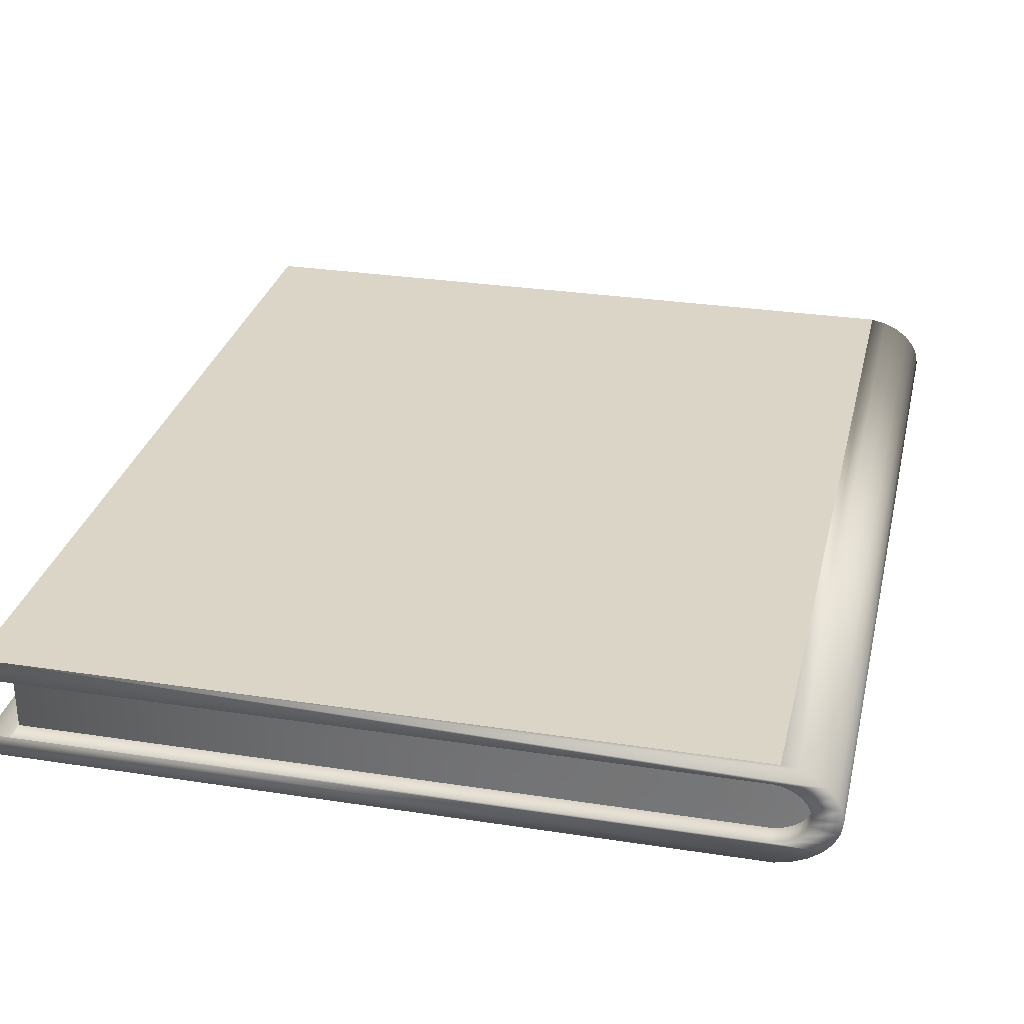
<metadata>
{"format":"obj","ext":"obj","renderer":"f3d","projection":"perspective","resolution":1024,"background":"white","views":[{"elev":29.5,"azim":-167.2,"up":"+Y"}]}
</metadata>
<code>
o instance_0_ID5.006
v 0.3078 0.08096 0.3581
v -0.2626 0.08096 -0.3619
v -0.2626 0.08096 0.3581
v 0.3078 0.08096 -0.3619
v 0.3078 0.08096 -0.3619
v 0.3078 0.08096 0.3581
v -0.2626 0.08096 -0.3619
v -0.2626 0.08096 0.3581
v 0.3078 0.08096 -0.3619
v -0.2626 0.08096 -0.3619
v -0.2626 0.08096 0.3581
v 0.3078 0.08096 0.3581
v 0.3078 0 -0.3619
v 0.3078 0.01644 0.3581
v 0.3078 0 0.3581
v 0.3078 0.01644 0.3475
v 0.3078 0.01644 -0.3619
v 0.3078 0.01644 -0.3619
v 0.3078 0 -0.3619
v 0.3078 0.01644 0.3475
v 0.3078 0.01644 0.3581
v 0.3078 0 0.3581
v 0.3078 0.01644 -0.3619
v 0.3078 0 -0.3619
v 0.3078 0.01644 0.3475
v 0.3078 0.01644 0.3581
v 0.3078 0 0.3581
v -0.3013 0.02199 -0.3619
v -0.2595 0.01644 -0.3619
v -0.2944 0.014 -0.3619
v -0.2661 0.01793 -0.3619
v -0.2725 0.02077 -0.3619
v -0.278 0.02468 -0.3619
v -0.3056 0.03098 -0.3619
v -0.2821 0.02944 -0.3619
v -0.2846 0.03481 -0.3619
v -0.307 0.04048 -0.3619
v -0.2855 0.04048 -0.3619
v -0.3056 0.04999 -0.3619
v -0.2846 0.04616 -0.3619
v -0.2821 0.05152 -0.3619
v -0.3013 0.05897 -0.3619
v -0.278 0.05629 -0.3619
v -0.2725 0.06019 -0.3619
v -0.2944 0.06696 -0.3619
v -0.2661 0.06303 -0.3619
v -0.2595 0.06452 -0.3619
v 0.3078 0.06452 -0.3619
v 0.2892 0.06452 -0.3619
v 0.3078 0.08096 -0.3619
v -0.2853 0.07351 -0.3619
v -0.2745 0.07826 -0.3619
v -0.2626 0.08096 -0.3619
v -0.2745 0.002703 -0.3619
v -0.2626 0 -0.3619
v -0.2853 0.007456 -0.3619
v 0.2892 0.01644 -0.3619
v 0.2892 0.01644 -0.3619
v -0.2595 0.01644 -0.3619
v -0.2944 0.014 -0.3619
v -0.2853 0.007456 -0.3619
v -0.2745 0.002703 -0.3619
v -0.2626 0 -0.3619
v -0.2626 0.08096 -0.3619
v -0.2745 0.07826 -0.3619
v 0.3078 0.08096 -0.3619
v -0.2853 0.07351 -0.3619
v -0.2944 0.06696 -0.3619
v -0.2595 0.06452 -0.3619
v 0.3078 0.06452 -0.3619
v 0.2892 0.06452 -0.3619
v -0.2661 0.06303 -0.3619
v -0.2725 0.06019 -0.3619
v -0.3013 0.05897 -0.3619
v -0.278 0.05629 -0.3619
v -0.2821 0.05152 -0.3619
v -0.3056 0.04999 -0.3619
v -0.2846 0.04616 -0.3619
v -0.2855 0.04048 -0.3619
v -0.307 0.04048 -0.3619
v -0.2846 0.03481 -0.3619
v -0.3056 0.03098 -0.3619
v -0.2821 0.02944 -0.3619
v -0.278 0.02468 -0.3619
v -0.3013 0.02199 -0.3619
v -0.2725 0.02077 -0.3619
v -0.2661 0.01793 -0.3619
v -0.2626 0.08096 -0.3619
v -0.2745 0.07826 -0.3619
v 0.3078 0.08096 -0.3619
v 0.3078 0.06452 -0.3619
v 0.2892 0.06452 -0.3619
v -0.2595 0.06452 -0.3619
v -0.2661 0.06303 -0.3619
v -0.2725 0.06019 -0.3619
v -0.278 0.05629 -0.3619
v -0.2821 0.05152 -0.3619
v -0.2846 0.04616 -0.3619
v -0.2855 0.04048 -0.3619
v -0.2846 0.03481 -0.3619
v -0.2821 0.02944 -0.3619
v -0.278 0.02468 -0.3619
v -0.2725 0.02077 -0.3619
v -0.2661 0.01793 -0.3619
v -0.2595 0.01644 -0.3619
v 0.2892 0.01644 -0.3619
v -0.2626 0 -0.3619
v -0.2745 0.002703 -0.3619
v -0.2853 0.007456 -0.3619
v -0.2944 0.014 -0.3619
v -0.3013 0.02199 -0.3619
v -0.3056 0.03098 -0.3619
v -0.307 0.04048 -0.3619
v -0.3056 0.04999 -0.3619
v -0.3013 0.05897 -0.3619
v -0.2944 0.06696 -0.3619
v -0.2853 0.07351 -0.3619
v 0.2892 0.01644 -0.3459
v 0.2892 0.01644 0.3475
v 0.2892 0.01644 -0.3459
v 0.2892 0.01644 0.3475
v 0.2892 0.01644 -0.3459
v 0.2892 0.01644 0.3475
v -0.2595 0.01644 0.3475
v -0.2595 0.01644 0.3581
v -0.2595 0.01644 0.3475
v -0.2595 0.01644 0.3581
v -0.2595 0.01644 0.3581
v -0.2595 0.01644 0.3475
v 0.3078 0.08096 0.3581
v -0.2595 0.06452 0.3581
v 0.3078 0.06452 0.3581
v -0.2944 0.06696 0.3581
v -0.2853 0.07351 0.3581
v -0.2745 0.07826 0.3581
v -0.2626 0.08096 0.3581
v -0.2626 0 0.3581
v -0.2745 0.002703 0.3581
v -0.2853 0.007456 0.3581
v -0.2944 0.014 0.3581
v -0.3013 0.02199 0.3581
v -0.2661 0.01793 0.3581
v -0.2725 0.02077 0.3581
v -0.278 0.02468 0.3581
v -0.3056 0.03098 0.3581
v -0.2821 0.02944 0.3581
v -0.2846 0.03481 0.3581
v -0.307 0.04048 0.3581
v -0.2855 0.04048 0.3581
v -0.2846 0.04616 0.3581
v -0.3056 0.04999 0.3581
v -0.2821 0.05152 0.3581
v -0.3013 0.05897 0.3581
v -0.278 0.05629 0.3581
v -0.2725 0.06019 0.3581
v -0.2661 0.06303 0.3581
v -0.2595 0.06452 0.3581
v -0.2661 0.06303 0.3581
v -0.2944 0.06696 0.3581
v -0.2725 0.06019 0.3581
v -0.3013 0.05897 0.3581
v -0.278 0.05629 0.3581
v -0.2821 0.05152 0.3581
v -0.3056 0.04999 0.3581
v -0.2846 0.04616 0.3581
v -0.307 0.04048 0.3581
v -0.2855 0.04048 0.3581
v -0.2846 0.03481 0.3581
v -0.3056 0.03098 0.3581
v -0.2821 0.02944 0.3581
v -0.278 0.02468 0.3581
v -0.3013 0.02199 0.3581
v -0.2725 0.02077 0.3581
v -0.2661 0.01793 0.3581
v -0.2944 0.014 0.3581
v -0.2853 0.007456 0.3581
v -0.2745 0.002703 0.3581
v -0.2626 0 0.3581
v -0.2626 0.08096 0.3581
v 0.3078 0.08096 0.3581
v -0.2745 0.07826 0.3581
v -0.2853 0.07351 0.3581
v 0.3078 0.06452 0.3581
v -0.2661 0.01793 0.3581
v -0.2725 0.02077 0.3581
v -0.278 0.02468 0.3581
v -0.2821 0.02944 0.3581
v -0.2846 0.03481 0.3581
v -0.2855 0.04048 0.3581
v -0.2846 0.04616 0.3581
v -0.2821 0.05152 0.3581
v -0.278 0.05629 0.3581
v -0.2725 0.06019 0.3581
v -0.2661 0.06303 0.3581
v -0.2595 0.06452 0.3581
v 0.3078 0.06452 0.3581
v 0.3078 0.08096 0.3581
v -0.2626 0.08096 0.3581
v -0.2745 0.07826 0.3581
v -0.2853 0.07351 0.3581
v -0.2944 0.06696 0.3581
v -0.3013 0.05897 0.3581
v -0.3056 0.04999 0.3581
v -0.307 0.04048 0.3581
v -0.3056 0.03098 0.3581
v -0.3013 0.02199 0.3581
v -0.2944 0.014 0.3581
v -0.2853 0.007456 0.3581
v -0.2745 0.002703 0.3581
v -0.2626 0 0.3581
v 0.3078 0.06452 0.3475
v 0.3078 0.06452 0.3475
v 0.3078 0.06452 0.3475
v 0.2892 0.06452 -0.3459
v 0.2892 0.06452 0.3475
v 0.2892 0.06452 0.3475
v 0.2892 0.06452 -0.3459
v 0.2892 0.06452 0.3475
v 0.2892 0.06452 -0.3459
v -0.2595 0.06452 -0.3459
v 0.2892 0.06452 -0.3459
v 0.2892 0.06452 -0.3459
v -0.2595 0.06452 -0.3459
v -0.2595 0.06452 -0.3459
v -0.2661 0.06303 -0.3459
v -0.2661 0.06303 -0.3459
v -0.2661 0.06303 -0.3459
v -0.2725 0.06019 -0.3459
v -0.2725 0.06019 -0.3459
v -0.2725 0.06019 -0.3459
v -0.278 0.05629 -0.3459
v -0.278 0.05629 -0.3459
v -0.278 0.05629 -0.3459
v -0.2821 0.05152 -0.3459
v -0.2821 0.05152 -0.3459
v -0.2821 0.05152 -0.3459
v -0.2846 0.04616 -0.3459
v -0.2846 0.04616 -0.3459
v -0.2846 0.04616 -0.3459
v -0.2855 0.04048 -0.3459
v -0.2855 0.04048 -0.3459
v -0.2855 0.04048 -0.3459
v -0.2846 0.03481 -0.3459
v -0.2846 0.03481 -0.3459
v -0.2846 0.03481 -0.3459
v -0.2821 0.02944 -0.3459
v -0.2821 0.02944 -0.3459
v -0.2821 0.02944 -0.3459
v -0.278 0.02468 -0.3459
v -0.278 0.02468 -0.3459
v -0.278 0.02468 -0.3459
v -0.2725 0.02077 -0.3459
v -0.2725 0.02077 -0.3459
v -0.2725 0.02077 -0.3459
v -0.2661 0.01793 -0.3459
v -0.2661 0.01793 -0.3459
v -0.2661 0.01793 -0.3459
v -0.2595 0.01644 -0.3459
v -0.2595 0.01644 -0.3459
v -0.2595 0.01644 -0.3459
v -0.2661 0.01793 0.3475
v -0.2661 0.01793 0.3475
v -0.2661 0.01793 0.3475
v -0.2725 0.02077 0.3475
v -0.2725 0.02077 0.3475
v -0.2725 0.02077 0.3475
v -0.278 0.02468 0.3475
v -0.278 0.02468 0.3475
v -0.278 0.02468 0.3475
v -0.2821 0.02944 0.3475
v -0.2821 0.02944 0.3475
v -0.2821 0.02944 0.3475
v -0.2846 0.03481 0.3475
v -0.2846 0.03481 0.3475
v -0.2846 0.03481 0.3475
v -0.2855 0.04048 0.3475
v -0.2855 0.04048 0.3475
v -0.2855 0.04048 0.3475
v -0.2846 0.04616 0.3475
v -0.2846 0.04616 0.3475
v -0.2846 0.04616 0.3475
v -0.2821 0.05152 0.3475
v -0.2821 0.05152 0.3475
v -0.2821 0.05152 0.3475
v -0.278 0.05629 0.3475
v -0.278 0.05629 0.3475
v -0.278 0.05629 0.3475
v -0.2725 0.06019 0.3475
v -0.2725 0.06019 0.3475
v -0.2725 0.06019 0.3475
v -0.2661 0.06303 0.3475
v -0.2661 0.06303 0.3475
v -0.2661 0.06303 0.3475
v -0.2595 0.06452 0.3475
v -0.2595 0.06452 0.3475
v -0.2595 0.06452 0.3475
v 0.2892 0.06452 0.3475
v 0.2892 0.06452 0.3475
v 0.2892 0.01644 0.3475
v -0.2595 0.01644 -0.3459
v -0.2595 0.01644 0.3475
v 0.2892 0.01644 -0.3459
v 0.2892 0.01644 -0.3459
v 0.2892 0.01644 0.3475
v -0.2595 0.01644 -0.3459
v -0.2595 0.01644 0.3475
v -0.2595 0.01644 0.3475
v -0.2595 0.01644 -0.3459
v 0.2892 0.01644 0.3475
v 0.2892 0.01644 -0.3459
v -0.2661 0.01793 -0.3459
v -0.2661 0.01793 0.3475
v -0.2661 0.01793 -0.3459
v -0.2661 0.01793 0.3475
v -0.2661 0.01793 0.3475
v -0.2661 0.01793 -0.3459
v 0.2892 0.06452 0.3475
v -0.2595 0.01644 0.3475
v 0.2892 0.01644 0.3475
v -0.2661 0.01793 0.3475
v -0.2725 0.02077 0.3475
v -0.278 0.02468 0.3475
v -0.2821 0.02944 0.3475
v -0.2846 0.03481 0.3475
v -0.2855 0.04048 0.3475
v -0.2846 0.04616 0.3475
v -0.2821 0.05152 0.3475
v -0.278 0.05629 0.3475
v -0.2725 0.06019 0.3475
v -0.2661 0.06303 0.3475
v -0.2595 0.06452 0.3475
v -0.2595 0.06452 0.3475
v 0.2892 0.06452 0.3475
v -0.2661 0.06303 0.3475
v -0.2725 0.06019 0.3475
v -0.278 0.05629 0.3475
v -0.2821 0.05152 0.3475
v -0.2846 0.04616 0.3475
v -0.2855 0.04048 0.3475
v -0.2846 0.03481 0.3475
v -0.2821 0.02944 0.3475
v -0.278 0.02468 0.3475
v -0.2725 0.02077 0.3475
v -0.2661 0.01793 0.3475
v -0.2595 0.01644 0.3475
v 0.2892 0.01644 0.3475
v 0.2892 0.06452 0.3475
v -0.2595 0.06452 0.3475
v -0.2661 0.06303 0.3475
v -0.2725 0.06019 0.3475
v -0.278 0.05629 0.3475
v -0.2821 0.05152 0.3475
v -0.2846 0.04616 0.3475
v -0.2855 0.04048 0.3475
v -0.2846 0.03481 0.3475
v -0.2821 0.02944 0.3475
v -0.278 0.02468 0.3475
v -0.2725 0.02077 0.3475
v 0.2892 0.01644 -0.3459
v 0.2892 0.06452 -0.3459
v 0.2892 0.06452 -0.3459
v 0.2892 0.01644 -0.3459
v 0.2892 0.06452 -0.3459
v -0.2661 0.01793 -0.3459
v -0.2595 0.01644 -0.3459
v -0.2725 0.02077 -0.3459
v -0.278 0.02468 -0.3459
v -0.2821 0.02944 -0.3459
v -0.2846 0.03481 -0.3459
v -0.2855 0.04048 -0.3459
v -0.2846 0.04616 -0.3459
v -0.2821 0.05152 -0.3459
v -0.278 0.05629 -0.3459
v -0.2725 0.06019 -0.3459
v -0.2661 0.06303 -0.3459
v -0.2595 0.06452 -0.3459
v -0.2595 0.06452 -0.3459
v -0.2661 0.06303 -0.3459
v -0.2725 0.06019 -0.3459
v -0.278 0.05629 -0.3459
v -0.2821 0.05152 -0.3459
v -0.2846 0.04616 -0.3459
v -0.2855 0.04048 -0.3459
v -0.2846 0.03481 -0.3459
v -0.2821 0.02944 -0.3459
v -0.278 0.02468 -0.3459
v -0.2725 0.02077 -0.3459
v -0.2661 0.01793 -0.3459
v -0.2595 0.01644 -0.3459
v -0.2595 0.06452 -0.3459
v -0.2725 0.02077 -0.3459
v -0.278 0.02468 -0.3459
v -0.2821 0.02944 -0.3459
v -0.2846 0.03481 -0.3459
v -0.2855 0.04048 -0.3459
v -0.2846 0.04616 -0.3459
v -0.2821 0.05152 -0.3459
v -0.278 0.05629 -0.3459
v -0.2725 0.06019 -0.3459
v -0.2661 0.06303 -0.3459
v -0.2725 0.02077 -0.3459
v -0.2725 0.02077 0.3475
v -0.2725 0.02077 -0.3459
v -0.2725 0.02077 0.3475
v 0.2892 0.06452 -0.3459
v -0.2595 0.06452 0.3475
v -0.2595 0.06452 -0.3459
v 0.2892 0.06452 0.3475
v 0.2892 0.06452 0.3475
v 0.2892 0.06452 -0.3459
v -0.2595 0.06452 0.3475
v -0.2595 0.06452 -0.3459
v -0.2661 0.06303 0.3475
v -0.2661 0.06303 -0.3459
v -0.2661 0.06303 0.3475
v -0.2661 0.06303 -0.3459
v -0.2725 0.06019 0.3475
v -0.2725 0.06019 -0.3459
v -0.2725 0.06019 0.3475
v -0.2725 0.06019 -0.3459
v -0.278 0.05629 0.3475
v -0.278 0.05629 -0.3459
v -0.278 0.05629 0.3475
v -0.278 0.05629 -0.3459
v -0.2821 0.05152 -0.3459
v -0.2821 0.05152 0.3475
v -0.2821 0.05152 -0.3459
v -0.2821 0.05152 0.3475
v -0.2846 0.04616 -0.3459
v -0.2846 0.04616 0.3475
v -0.2846 0.04616 -0.3459
v -0.2846 0.04616 0.3475
v -0.2855 0.04048 -0.3459
v -0.2855 0.04048 0.3475
v -0.2855 0.04048 -0.3459
v -0.2855 0.04048 0.3475
v -0.2846 0.03481 -0.3459
v -0.2846 0.03481 0.3475
v -0.2846 0.03481 -0.3459
v -0.2846 0.03481 0.3475
v -0.2821 0.02944 -0.3459
v -0.2821 0.02944 0.3475
v -0.2821 0.02944 -0.3459
v -0.2821 0.02944 0.3475
v -0.278 0.02468 -0.3459
v -0.278 0.02468 0.3475
v -0.278 0.02468 -0.3459
v -0.278 0.02468 0.3475
f 1 2 3
f 2 1 4
f 5 6 7
f 8 7 6
f 18 19 20
f 20 19 21
f 22 21 19
f 58 59 18
f 59 60 18
f 60 61 18
f 61 62 18
f 18 62 19
f 63 19 62
f 64 65 66
f 65 67 66
f 67 68 66
f 68 69 66
f 66 69 70
f 71 70 69
f 69 68 72
f 72 68 73
f 68 74 73
f 73 74 75
f 75 74 76
f 74 77 76
f 76 77 78
f 78 77 79
f 77 80 79
f 79 80 81
f 80 82 81
f 81 82 83
f 83 82 84
f 82 85 84
f 84 85 86
f 86 85 87
f 87 85 59
f 60 59 85
f 18 20 58
f 58 20 120
f 121 120 20
f 20 21 121
f 121 21 126
f 127 126 21
f 157 158 159
f 158 160 159
f 159 160 161
f 160 162 161
f 162 163 161
f 161 163 164
f 163 165 164
f 164 165 166
f 165 167 166
f 167 168 166
f 166 168 169
f 168 170 169
f 170 171 169
f 169 171 172
f 171 173 172
f 173 174 172
f 174 127 172
f 172 127 175
f 127 21 175
f 175 21 176
f 176 21 177
f 177 21 178
f 22 178 21
f 179 180 181
f 181 180 182
f 182 180 159
f 159 180 157
f 183 157 180
f 22 19 178
f 63 178 19
f 64 179 65
f 181 65 179
f 70 212 66
f 66 212 180
f 183 180 212
f 212 70 216
f 216 70 217
f 71 217 70
f 222 71 223
f 69 223 71
f 223 69 226
f 72 226 69
f 226 72 229
f 73 229 72
f 229 73 232
f 75 232 73
f 75 76 232
f 235 232 76
f 76 78 235
f 238 235 78
f 78 79 238
f 241 238 79
f 79 81 241
f 244 241 81
f 81 83 244
f 247 244 83
f 83 84 247
f 250 247 84
f 86 253 84
f 250 84 253
f 87 256 86
f 253 86 256
f 59 259 87
f 256 87 259
f 58 120 59
f 259 59 120
f 178 63 177
f 62 177 63
f 177 62 176
f 61 176 62
f 176 61 175
f 60 175 61
f 60 85 175
f 172 175 85
f 85 82 172
f 169 172 82
f 82 80 169
f 166 169 80
f 80 77 166
f 164 166 77
f 77 74 164
f 161 164 74
f 74 68 161
f 159 161 68
f 67 182 68
f 159 68 182
f 65 181 67
f 182 67 181
f 126 127 262
f 174 262 127
f 262 174 265
f 173 265 174
f 265 173 268
f 171 268 173
f 271 268 170
f 171 170 268
f 274 271 168
f 170 168 271
f 277 274 167
f 168 167 274
f 280 277 165
f 167 165 277
f 283 280 163
f 165 163 280
f 286 283 162
f 163 162 283
f 160 289 162
f 286 162 289
f 158 292 160
f 289 160 292
f 157 295 158
f 292 158 295
f 212 298 183
f 183 298 157
f 295 157 298
f 299 300 301
f 300 299 302
f 303 304 305
f 306 305 304
f 301 311 312
f 311 301 300
f 305 306 313
f 314 313 306
f 317 318 319
f 318 317 320
f 320 317 321
f 321 317 322
f 322 317 323
f 323 317 324
f 324 317 325
f 325 317 326
f 326 317 327
f 327 317 328
f 328 317 329
f 329 317 330
f 330 317 331
f 332 333 334
f 334 333 335
f 335 333 336
f 336 333 337
f 337 333 338
f 338 333 339
f 339 333 340
f 340 333 341
f 341 333 342
f 342 333 343
f 343 333 344
f 344 333 345
f 346 345 333
f 359 317 319
f 317 359 360
f 361 362 333
f 346 333 362
f 364 359 365
f 359 364 360
f 360 364 366
f 360 366 367
f 360 367 368
f 360 368 369
f 360 369 370
f 360 370 371
f 360 371 372
f 360 372 373
f 360 373 374
f 360 374 375
f 360 375 376
f 377 378 361
f 378 379 361
f 379 380 361
f 380 381 361
f 381 382 361
f 382 383 361
f 383 384 361
f 384 385 361
f 385 386 361
f 386 387 361
f 387 388 361
f 361 388 362
f 389 362 388
f 312 401 402
f 401 312 311
f 313 314 403
f 404 403 314
f 405 406 407
f 406 405 408
f 409 410 411
f 412 411 410
f 407 413 414
f 413 407 406
f 411 412 415
f 416 415 412
f 414 417 418
f 417 414 413
f 415 416 419
f 420 419 416
f 418 421 422
f 421 418 417
f 419 420 423
f 424 423 420
f 425 421 426
f 421 425 422
f 424 427 423
f 428 423 427
f 429 426 430
f 426 429 425
f 427 431 428
f 432 428 431
f 433 430 434
f 430 433 429
f 431 435 432
f 436 432 435
f 437 434 438
f 434 437 433
f 435 439 436
f 440 436 439
f 441 438 442
f 438 441 437
f 439 443 440
f 444 440 443
f 445 442 446
f 442 445 441
f 443 447 444
f 448 444 447
f 402 445 446
f 445 402 401
f 403 404 447
f 448 447 404
f 13 14 15
f 14 13 16
f 16 13 17
f 28 29 30
f 29 28 31
f 31 28 32
f 32 28 33
f 33 28 34
f 33 34 35
f 35 34 36
f 36 34 37
f 36 37 38
f 38 37 39
f 38 39 40
f 40 39 41
f 41 39 42
f 41 42 43
f 43 42 44
f 44 42 45
f 44 45 46
f 46 45 47
f 47 48 49
f 48 47 50
f 50 47 45
f 50 45 51
f 50 51 52
f 50 52 53
f 54 13 55
f 13 54 17
f 17 54 56
f 17 56 30
f 17 30 29
f 17 29 57
f 16 118 119
f 118 16 57
f 57 16 17
f 14 124 125
f 124 14 119
f 119 14 16
f 130 131 132
f 131 130 133
f 133 130 134
f 134 130 135
f 135 130 136
f 14 137 15
f 137 14 138
f 138 14 139
f 139 14 140
f 140 14 125
f 140 125 141
f 141 125 142
f 141 142 143
f 141 143 144
f 141 144 145
f 145 144 146
f 145 146 147
f 145 147 148
f 148 147 149
f 148 149 150
f 148 150 151
f 151 150 152
f 151 152 153
f 153 152 154
f 153 154 155
f 153 155 133
f 133 155 156
f 133 156 131
f 13 137 55
f 137 13 15
f 136 52 135
f 52 136 53
f 211 130 132
f 130 211 50
f 50 211 48
f 48 214 49
f 214 48 215
f 215 48 211
f 49 220 47
f 220 49 221
f 47 225 46
f 225 47 220
f 46 228 44
f 228 46 225
f 44 231 43
f 231 44 228
f 41 231 234
f 231 41 43
f 40 234 237
f 234 40 41
f 38 237 240
f 237 38 40
f 36 240 243
f 240 36 38
f 35 243 246
f 243 35 36
f 33 246 249
f 246 33 35
f 252 33 249
f 33 252 32
f 255 32 252
f 32 255 31
f 258 31 255
f 31 258 29
f 118 29 258
f 29 118 57
f 55 138 54
f 138 55 137
f 54 139 56
f 139 54 138
f 56 140 30
f 140 56 139
f 28 140 141
f 140 28 30
f 34 141 145
f 141 34 28
f 37 145 148
f 145 37 34
f 39 148 151
f 148 39 37
f 42 151 153
f 151 42 39
f 45 153 133
f 153 45 42
f 134 45 133
f 45 134 51
f 135 51 134
f 51 135 52
f 125 261 142
f 261 125 124
f 142 264 143
f 264 142 261
f 143 267 144
f 267 143 264
f 267 146 144
f 146 267 270
f 270 147 146
f 147 270 273
f 273 149 147
f 149 273 276
f 276 150 149
f 150 276 279
f 279 152 150
f 152 279 282
f 282 154 152
f 154 282 285
f 288 154 285
f 154 288 155
f 291 155 288
f 155 291 156
f 294 156 291
f 156 294 131
f 297 131 294
f 131 297 132
f 132 297 211
l 9 10
l 10 11
l 11 12
l 12 9
l 23 24
l 25 23
l 26 25
l 26 27
l 27 24
l 88 89
l 90 88
l 90 91
l 91 92
l 92 93
l 93 94
l 94 95
l 95 96
l 96 97
l 97 98
l 98 99
l 99 100
l 100 101
l 101 102
l 102 103
l 103 104
l 104 105
l 105 106
l 23 106
l 107 24
l 108 107
l 109 108
l 110 109
l 111 110
l 112 111
l 113 112
l 114 113
l 115 114
l 116 115
l 117 116
l 89 117
l 106 122
l 123 122
l 25 123
l 128 26
l 129 123
l 128 129
l 184 128
l 185 184
l 186 185
l 187 186
l 188 187
l 189 188
l 190 189
l 191 190
l 192 191
l 193 192
l 194 193
l 195 194
l 196 195
l 197 196
l 198 197
l 198 199
l 199 200
l 200 201
l 201 202
l 202 203
l 203 204
l 204 205
l 205 206
l 206 207
l 207 208
l 208 209
l 209 210
l 210 27
l 210 107
l 88 198
l 199 89
l 196 213
l 213 91
l 197 90
l 213 218
l 218 219
l 92 219
l 219 224
l 224 93
l 224 227
l 227 94
l 227 230
l 230 95
l 230 233
l 233 96
l 233 236
l 236 97
l 236 239
l 239 98
l 239 242
l 242 99
l 242 245
l 245 100
l 245 248
l 248 101
l 248 251
l 251 102
l 251 254
l 254 103
l 254 257
l 257 104
l 257 260
l 260 105
l 260 122
l 209 108
l 208 109
l 207 110
l 206 111
l 205 112
l 204 113
l 203 114
l 202 115
l 201 116
l 200 117
l 263 129
l 184 263
l 266 263
l 185 266
l 269 266
l 186 269
l 272 269
l 187 272
l 275 272
l 188 275
l 278 275
l 189 278
l 281 278
l 190 281
l 284 281
l 191 284
l 287 284
l 192 287
l 290 287
l 193 290
l 293 290
l 194 293
l 296 293
l 195 296
l 218 296
l 307 308
l 307 309
l 309 310
l 308 310
l 315 316
l 315 307
l 316 308
l 347 309
l 347 348
l 348 349
l 349 350
l 350 351
l 351 352
l 352 353
l 353 354
l 354 355
l 355 356
l 356 357
l 357 358
l 358 315
l 363 310
l 347 363
l 363 390
l 391 316
l 392 391
l 393 392
l 394 393
l 395 394
l 396 395
l 397 396
l 398 397
l 399 398
l 400 399
l 390 400
l 358 391
l 348 390
l 349 400
l 350 399
l 351 398
l 352 397
l 353 396
l 354 395
l 355 394
l 356 393
l 357 392

</code>
